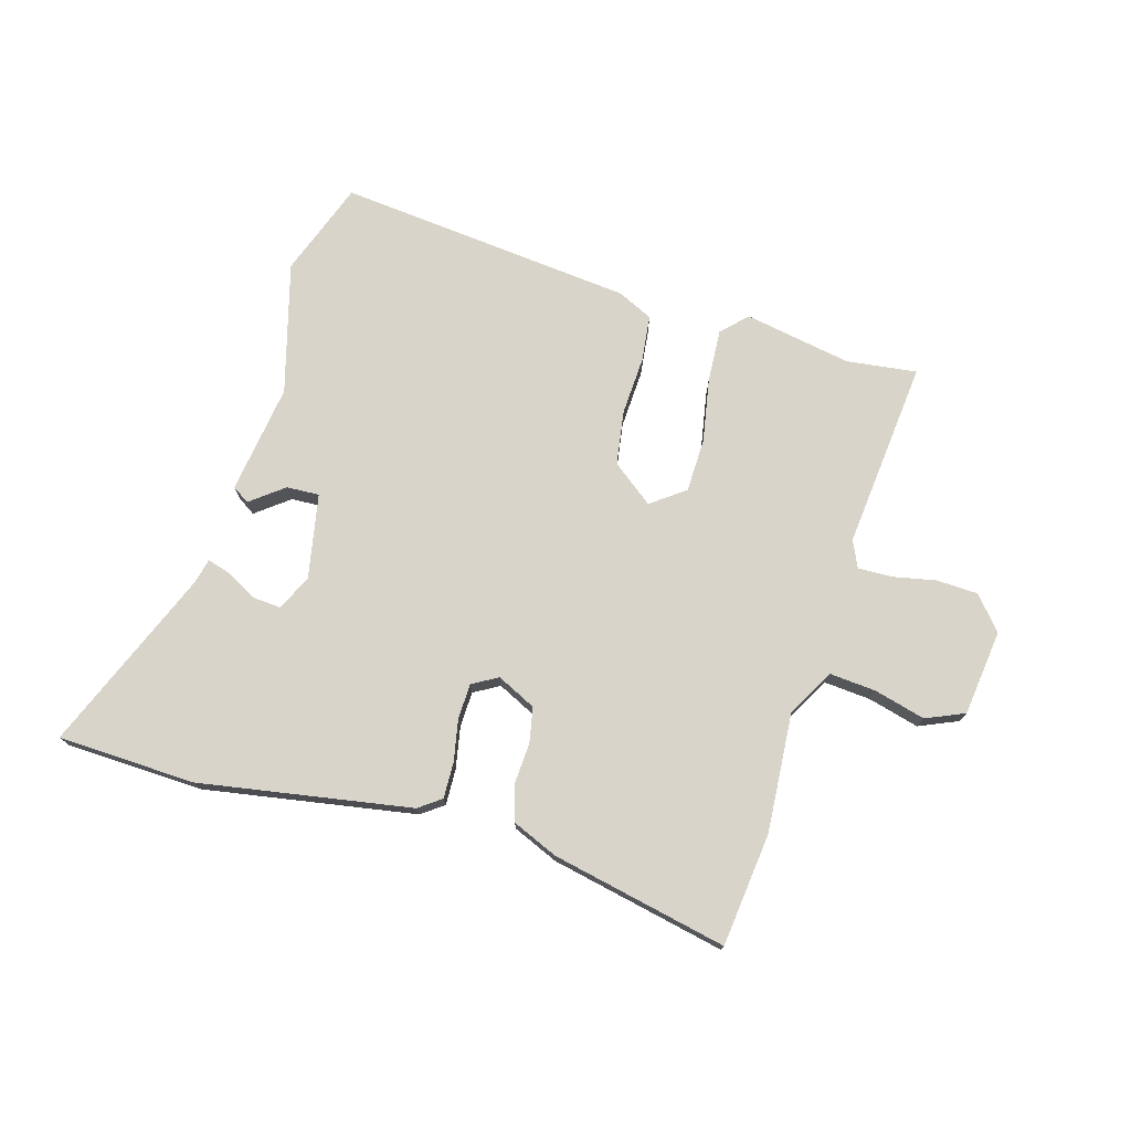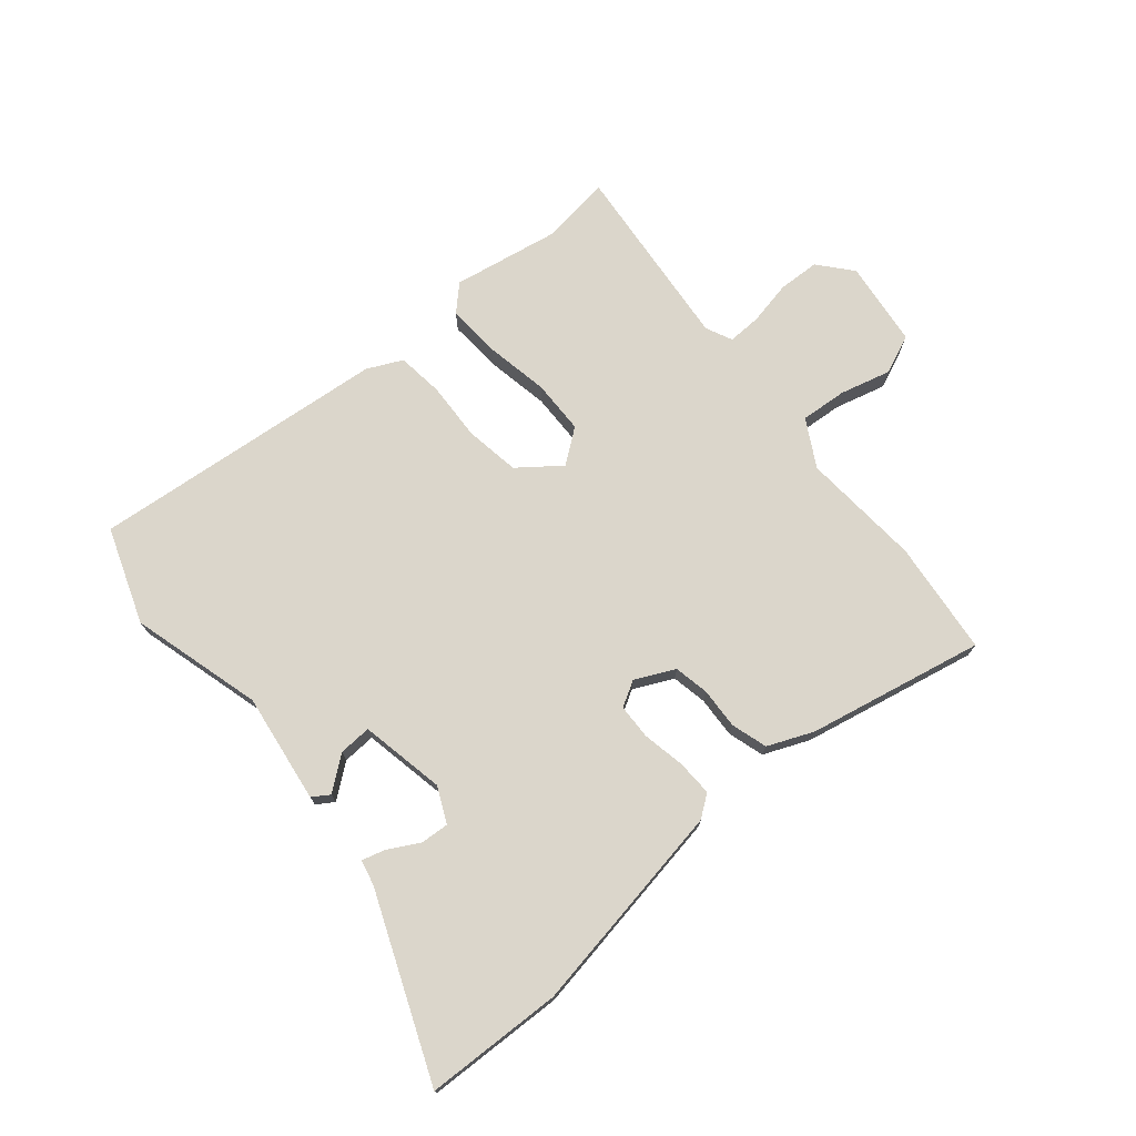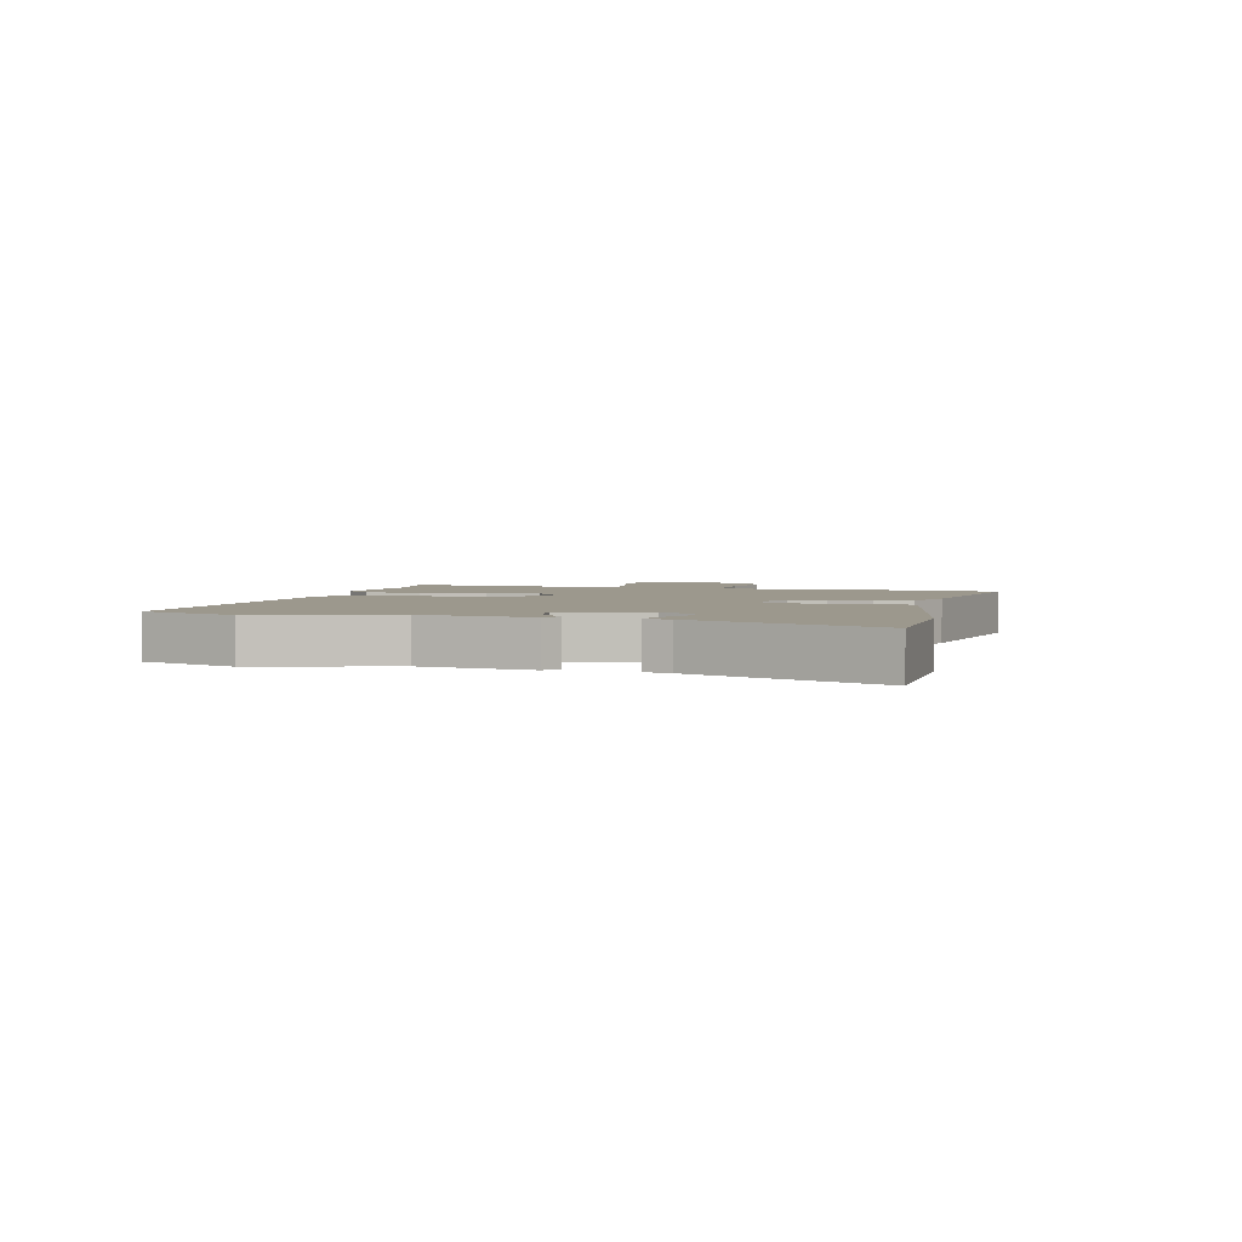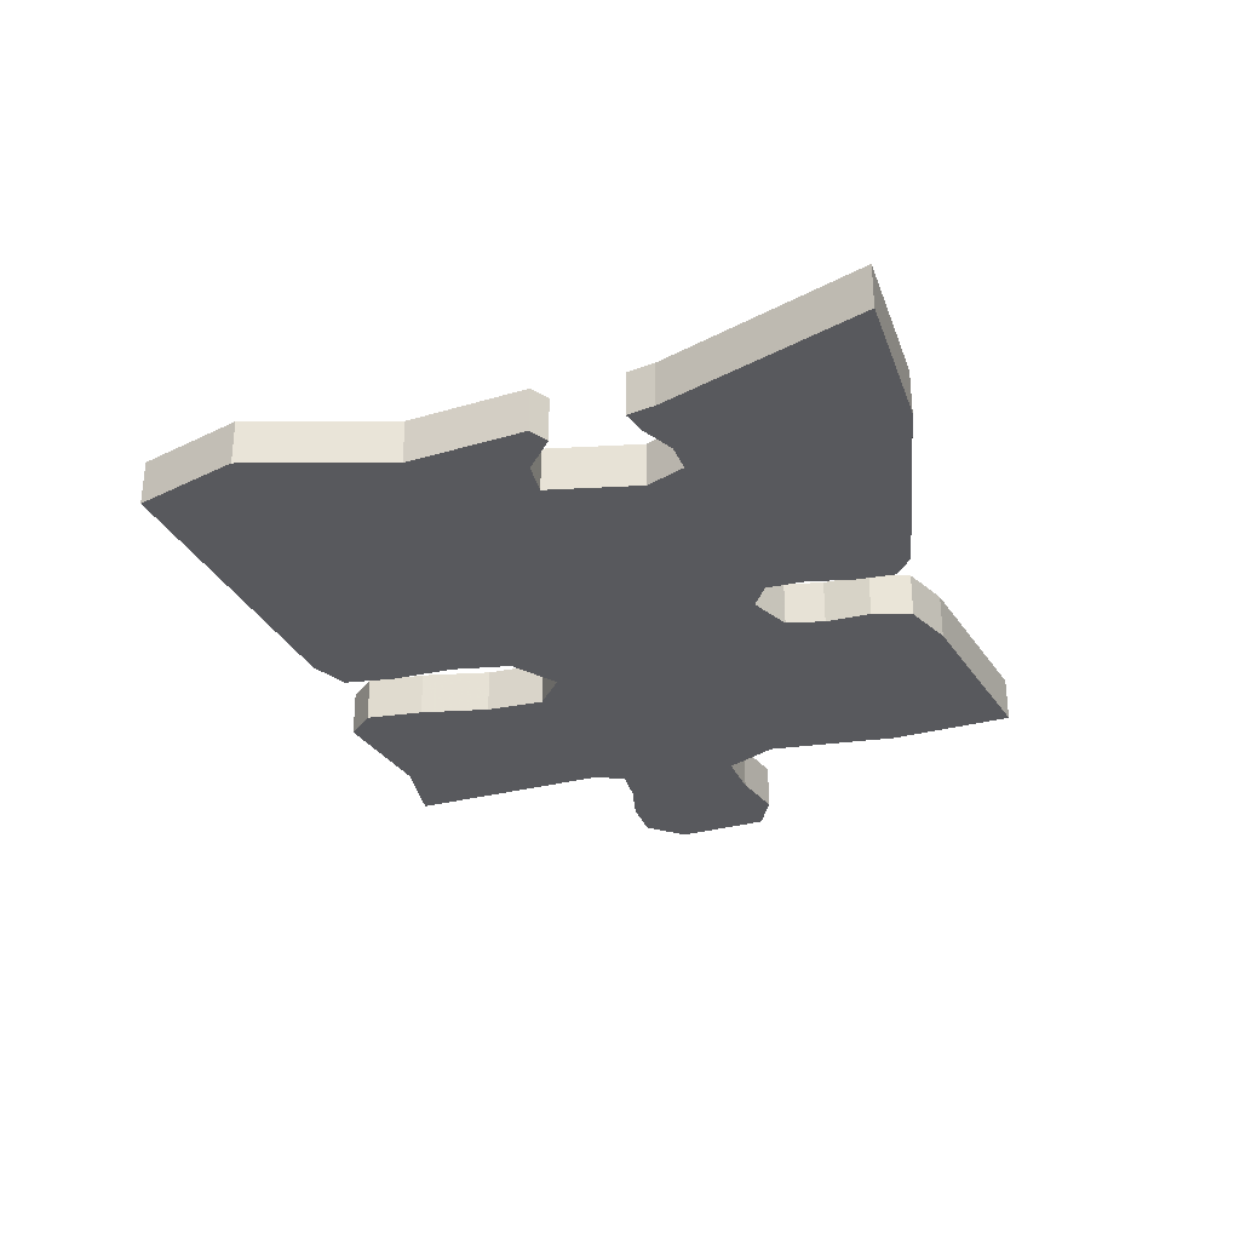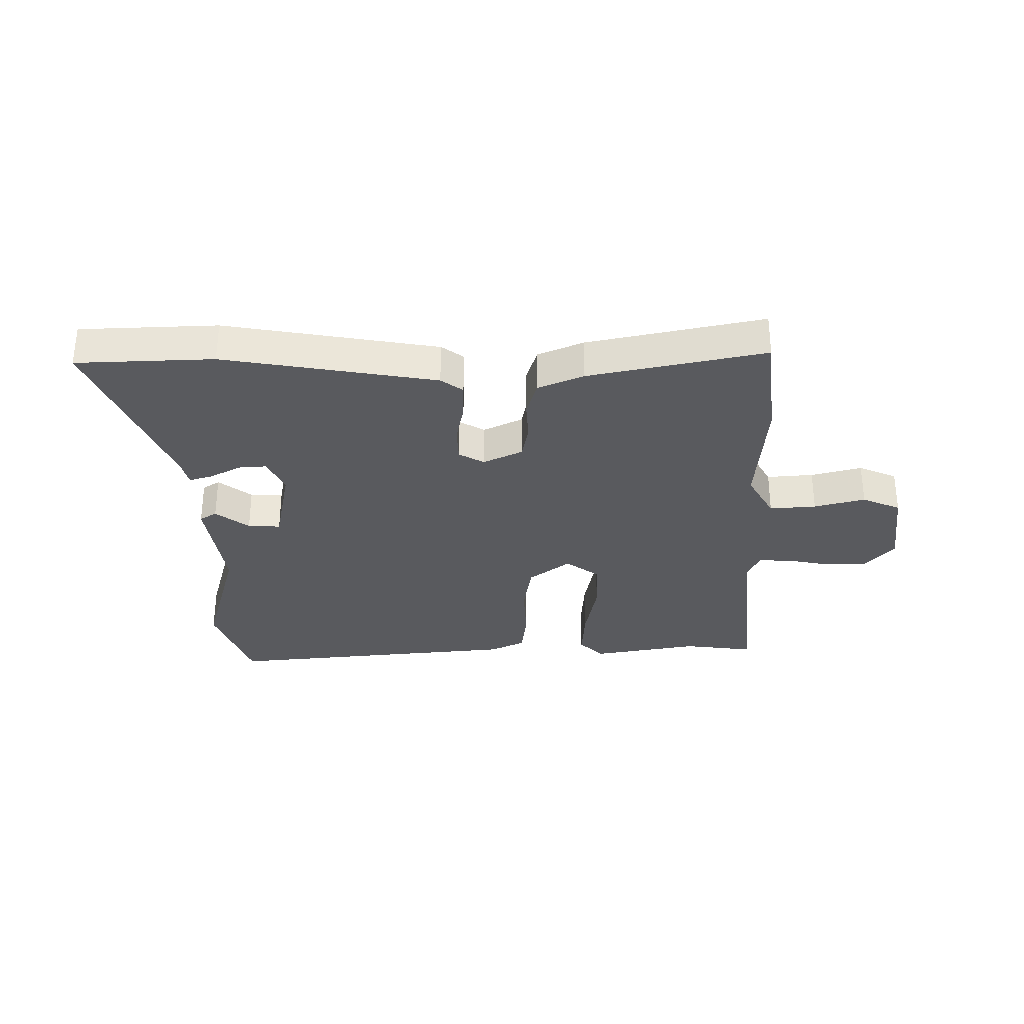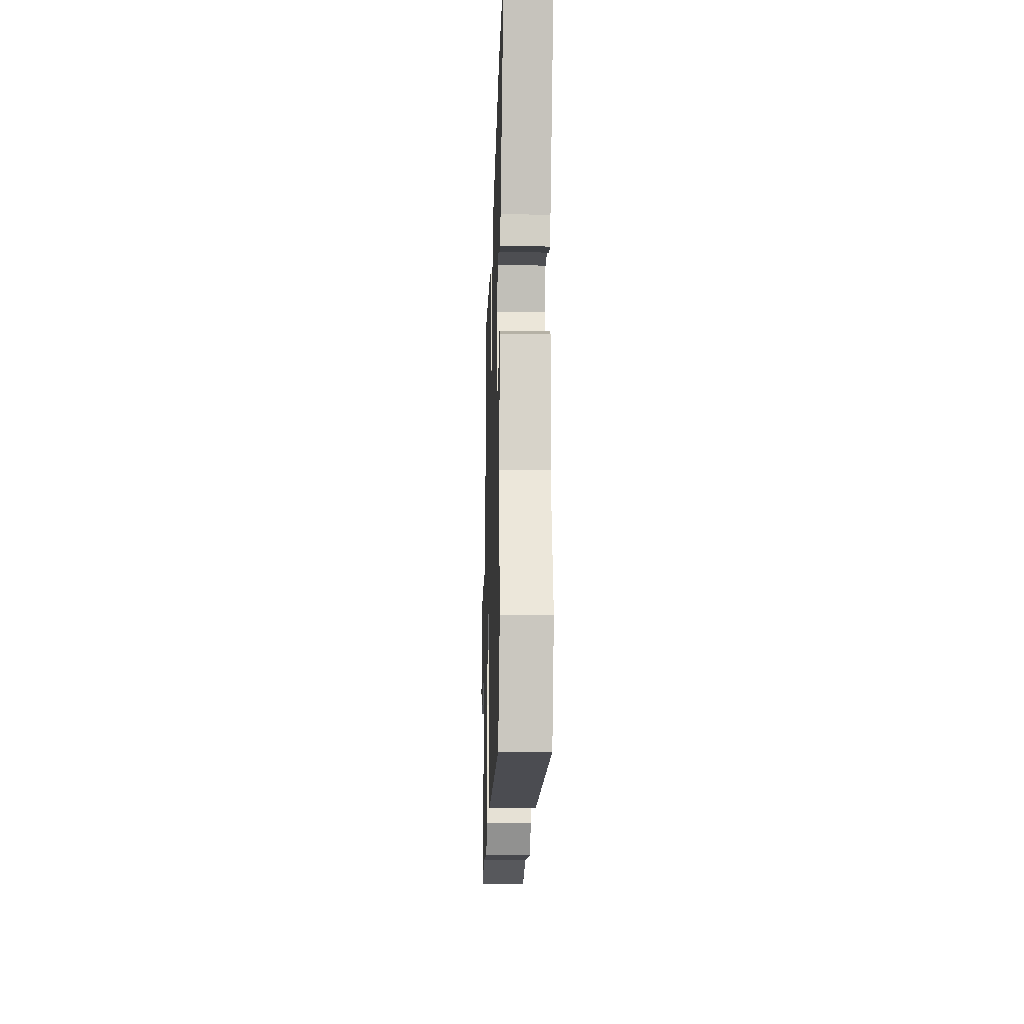
<metadata>
{"format":"obj","ext":"obj","renderer":"f3d","projection":"perspective","resolution":1024,"background":"white","views":[{"elev":74.8,"azim":14.6,"up":"+Y"},{"elev":73.6,"azim":-41.8,"up":"+Y"},{"elev":3.0,"azim":-77.9,"up":"+Y"},{"elev":-29.9,"azim":-76.1,"up":"+Y"},{"elev":-31.7,"azim":-1.3,"up":"+Y"},{"elev":-22.9,"azim":-91.8,"up":"+Z"}]}
</metadata>
<code>
v -0.662 0.07 0.489
v -0.423 0.07 0.505
v -0.052 0.07 0.453
v -0.013 0.07 0.426
v -0.013 0.07 0.363
v -0.025 0.07 0.289
v -0.021 0.07 0.228
v 0.024 0.07 0.204
v 0.091 0.07 0.239
v 0.101 0.07 0.3
v 0.095 0.07 0.372
v 0.112 0.07 0.435
v 0.19 0.07 0.471
v 0.494 0.07 0.544
v 0.522 0.07 0.347
v 0.513 0.07 0.138
v 0.561 0.07 0.058
v 0.642 0.07 0.067
v 0.73 0.07 0.093
v 0.798 0.07 0.066
v 0.821 0.07 -0.083
v 0.774 0.07 -0.142
v 0.702 0.07 -0.147
v 0.626 0.07 -0.134
v 0.567 0.07 -0.134
v 0.547 0.07 -0.181
v 0.589 0.07 -0.509
v 0.466 0.07 -0.497
v 0.281 0.07 -0.536
v 0.237 0.07 -0.495
v 0.24 0.07 -0.402
v 0.257 0.07 -0.291
v 0.252 0.07 -0.197
v 0.192 0.07 -0.155
v 0.122 0.07 -0.212
v 0.11 0.07 -0.307
v 0.118 0.07 -0.409
v 0.111 0.07 -0.49
v 0.051 0.07 -0.521
v -0.465 0.07 -0.588
v -0.53 0.07 -0.424
v -0.474 0.07 -0.194
v -0.507 0.07 -0.004
v -0.478 0.07 0.016
v -0.419 0.07 -0.027
v -0.362 0.07 -0.028
v -0.338 0.07 0.12
v -0.369 0.07 0.181
v -0.418 0.07 0.176
v -0.471 0.07 0.145
v -0.511 0.07 0.132
v -0.523 0.07 0.176
v -0.662 0 0.489
v -0.423 0 0.505
v -0.052 0 0.453
v -0.013 0 0.426
v -0.013 0 0.363
v -0.025 0 0.289
v -0.021 0 0.228
v 0.024 0 0.204
v 0.091 0 0.239
v 0.101 0 0.3
v 0.095 0 0.372
v 0.112 0 0.435
v 0.19 0 0.471
v 0.494 0 0.544
v 0.522 0 0.347
v 0.513 0 0.138
v 0.561 0 0.058
v 0.642 0 0.067
v 0.73 0 0.093
v 0.798 0 0.066
v 0.821 0 -0.083
v 0.774 0 -0.142
v 0.702 0 -0.147
v 0.626 0 -0.134
v 0.567 0 -0.134
v 0.547 0 -0.181
v 0.589 0 -0.509
v 0.466 0 -0.497
v 0.281 0 -0.536
v 0.237 0 -0.495
v 0.24 0 -0.402
v 0.257 0 -0.291
v 0.252 0 -0.197
v 0.192 0 -0.155
v 0.122 0 -0.212
v 0.11 0 -0.307
v 0.118 0 -0.409
v 0.111 0 -0.49
v 0.051 0 -0.521
v -0.465 0 -0.588
v -0.53 0 -0.424
v -0.474 0 -0.194
v -0.507 0 -0.004
v -0.478 0 0.016
v -0.419 0 -0.027
v -0.362 0 -0.028
v -0.338 0 0.12
v -0.369 0 0.181
v -0.418 0 0.176
v -0.471 0 0.145
v -0.511 0 0.132
v -0.523 0 0.176
f 49 50 51 52
f 4 5 6
f 3 4 6
f 2 3 6
f 1 2 6
f 52 1 6
f 49 52 6
f 48 49 6
f 47 48 6 7
f 46 47 7 8
f 42 43 44 45
f 42 45 46
f 41 42 46
f 40 41 46
f 39 40 46
f 38 39 46
f 37 38 46
f 36 37 46
f 46 8 9
f 36 46 9
f 35 36 9
f 30 31 32
f 29 30 32
f 28 29 32
f 28 32 33
f 27 28 33
f 26 27 33
f 25 26 33 34
f 22 23 24
f 21 22 24
f 20 21 24
f 19 20 24
f 18 19 24
f 17 18 24 25
f 16 17 25 34
f 15 16 34
f 14 15 34
f 13 14 34
f 12 13 34
f 11 12 34
f 10 11 34
f 9 10 34 35
f 104 103 102 101
f 58 57 56
f 58 56 55
f 58 55 54
f 58 54 53
f 58 53 104
f 58 104 101
f 58 101 100
f 59 58 100 99
f 60 59 99 98
f 97 96 95 94
f 98 97 94
f 98 94 93
f 98 93 92
f 98 92 91
f 98 91 90
f 98 90 89
f 98 89 88
f 61 60 98
f 61 98 88
f 61 88 87
f 84 83 82
f 84 82 81
f 84 81 80
f 85 84 80
f 85 80 79
f 85 79 78
f 86 85 78 77
f 76 75 74
f 76 74 73
f 76 73 72
f 76 72 71
f 76 71 70
f 77 76 70 69
f 86 77 69 68
f 86 68 67
f 86 67 66
f 86 66 65
f 86 65 64
f 86 64 63
f 86 63 62
f 87 86 62 61
f 1 53 54 2
f 2 54 55 3
f 3 55 56 4
f 4 56 57 5
f 5 57 58 6
f 6 58 59 7
f 7 59 60 8
f 8 60 61 9
f 9 61 62 10
f 10 62 63 11
f 11 63 64 12
f 12 64 65 13
f 13 65 66 14
f 14 66 67 15
f 15 67 68 16
f 16 68 69 17
f 17 69 70 18
f 18 70 71 19
f 19 71 72 20
f 20 72 73 21
f 21 73 74 22
f 22 74 75 23
f 23 75 76 24
f 24 76 77 25
f 25 77 78 26
f 26 78 79 27
f 27 79 80 28
f 28 80 81 29
f 29 81 82 30
f 30 82 83 31
f 31 83 84 32
f 32 84 85 33
f 33 85 86 34
f 34 86 87 35
f 35 87 88 36
f 36 88 89 37
f 37 89 90 38
f 38 90 91 39
f 39 91 92 40
f 40 92 93 41
f 41 93 94 42
f 42 94 95 43
f 43 95 96 44
f 44 96 97 45
f 45 97 98 46
f 46 98 99 47
f 47 99 100 48
f 48 100 101 49
f 49 101 102 50
f 50 102 103 51
f 51 103 104 52
f 52 104 53 1

</code>
